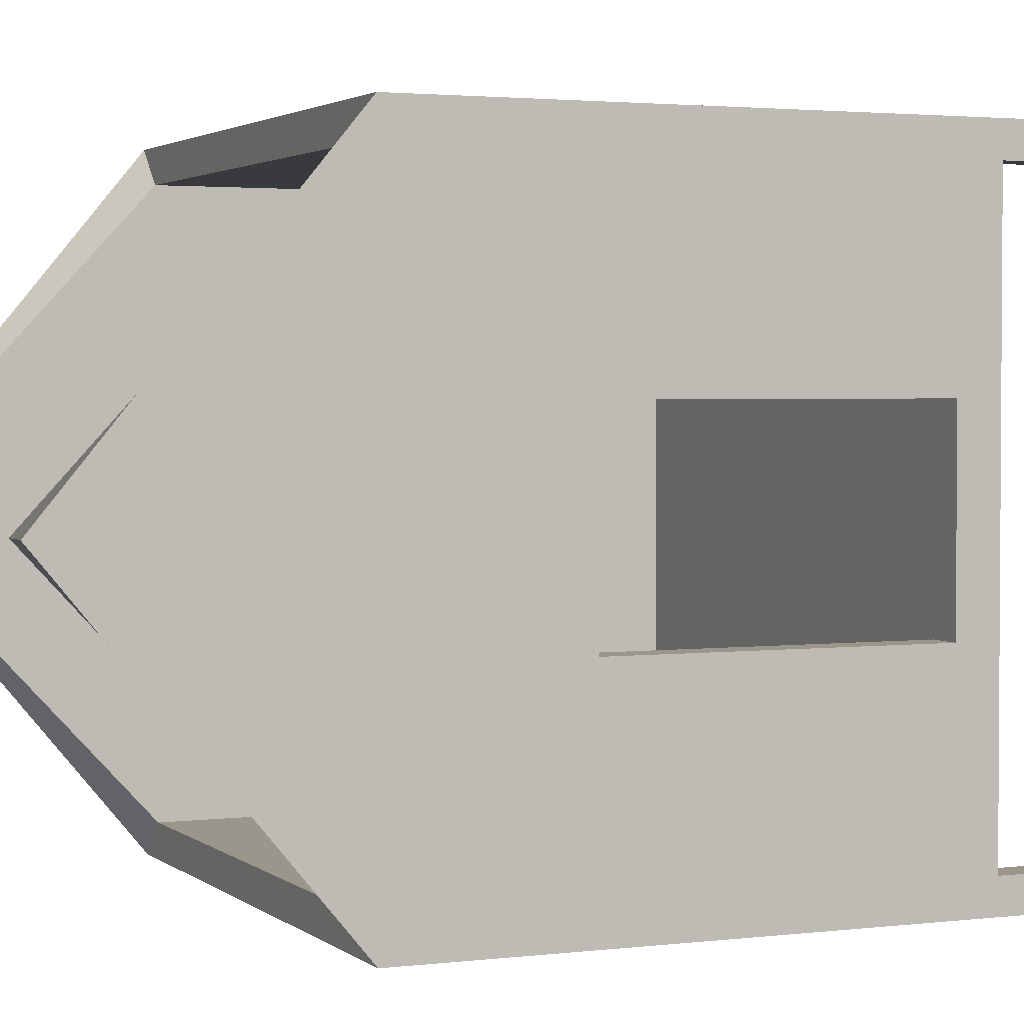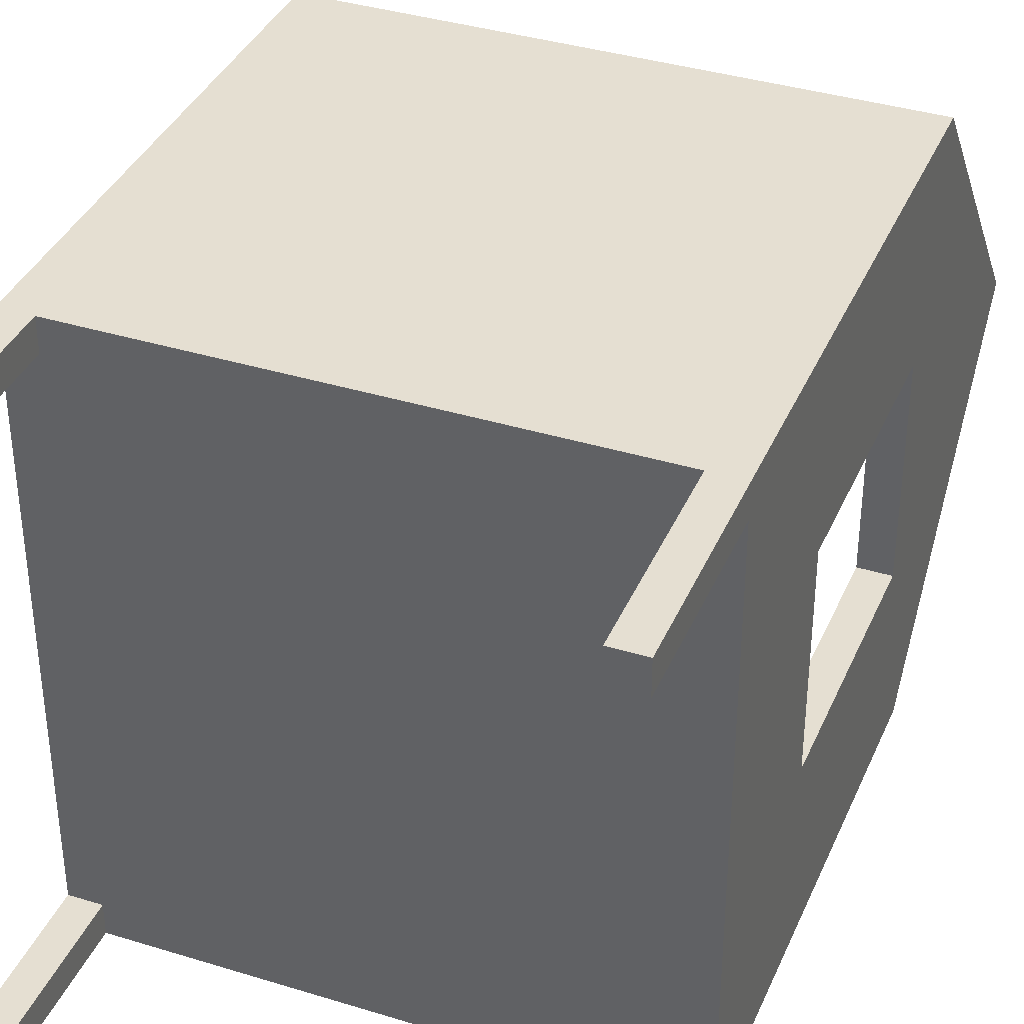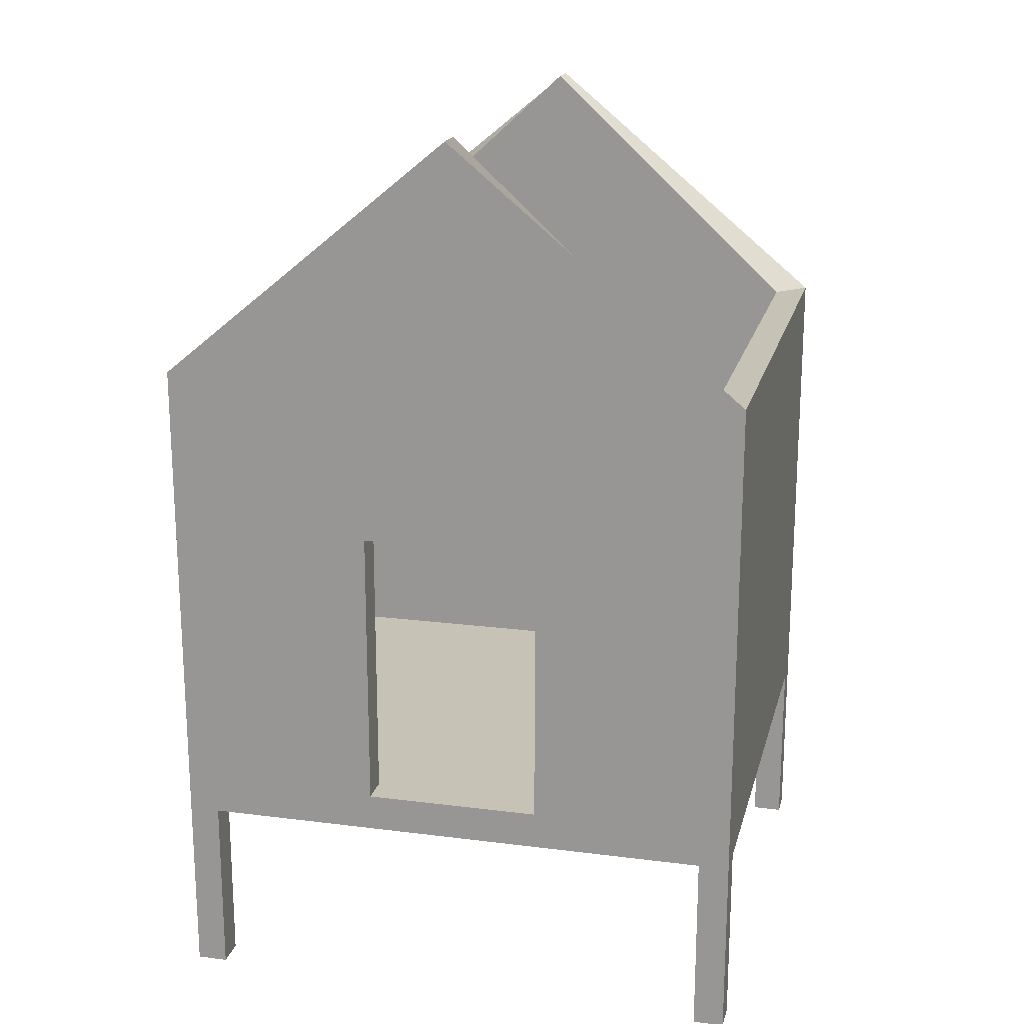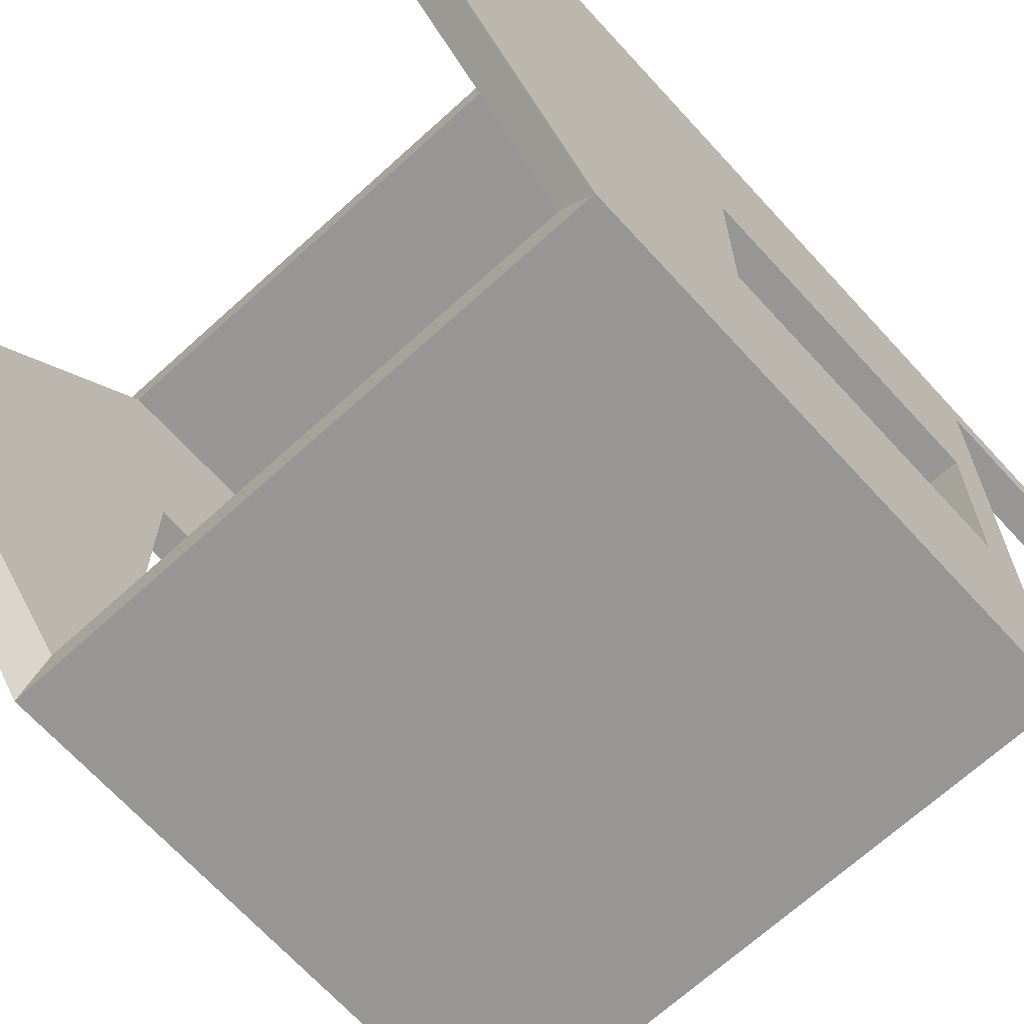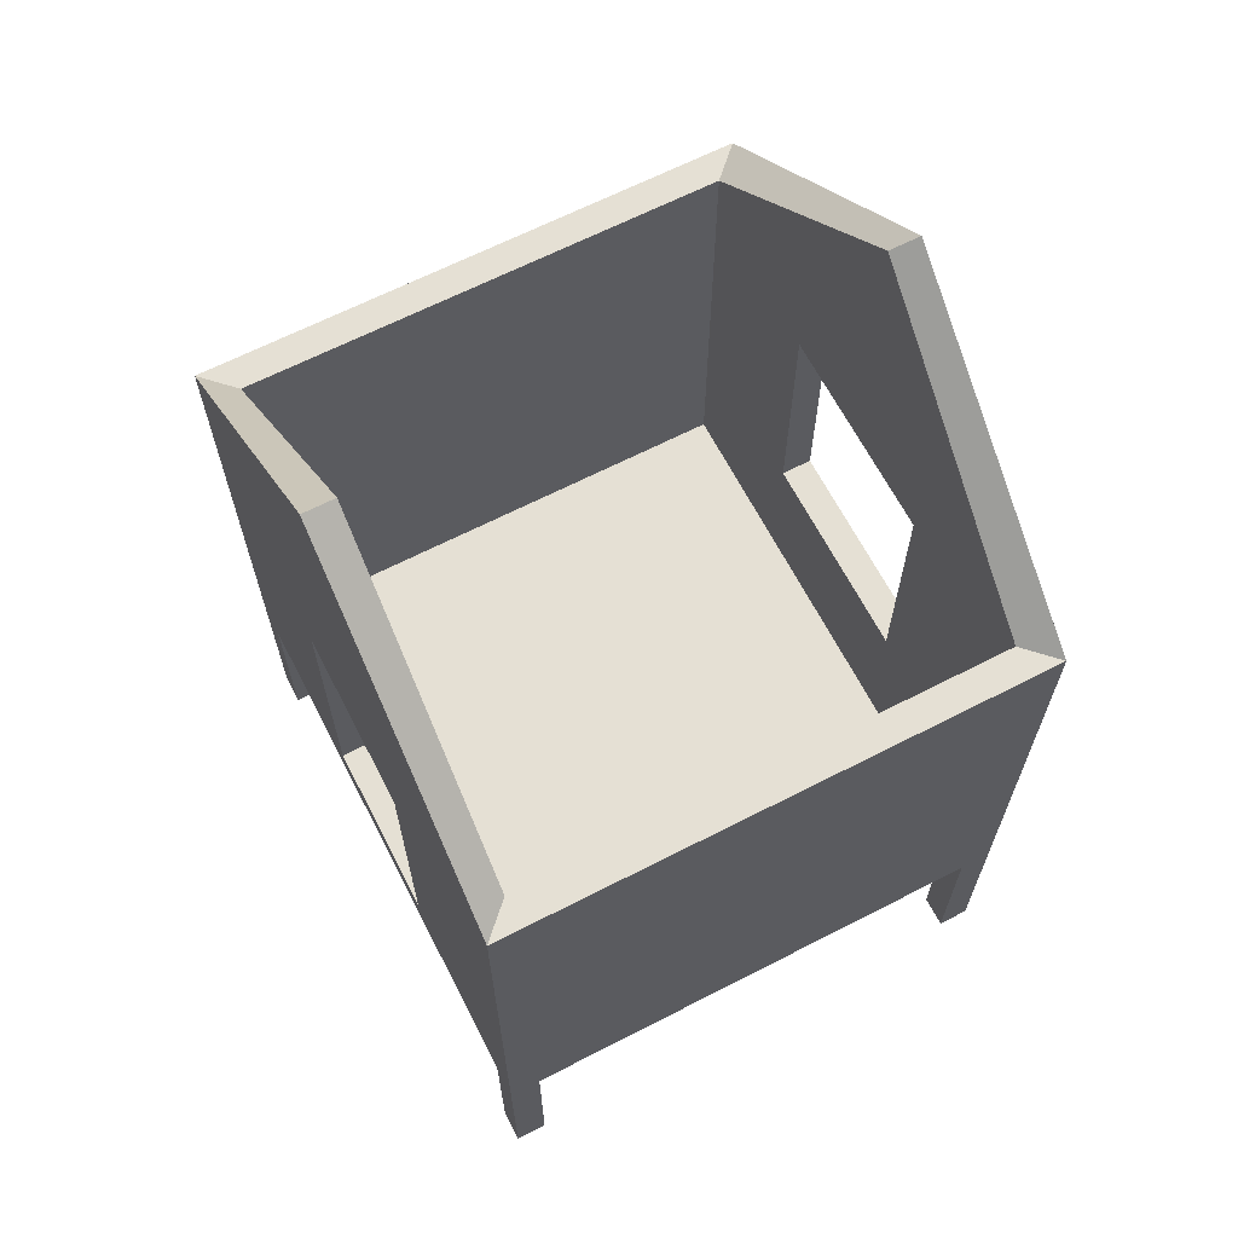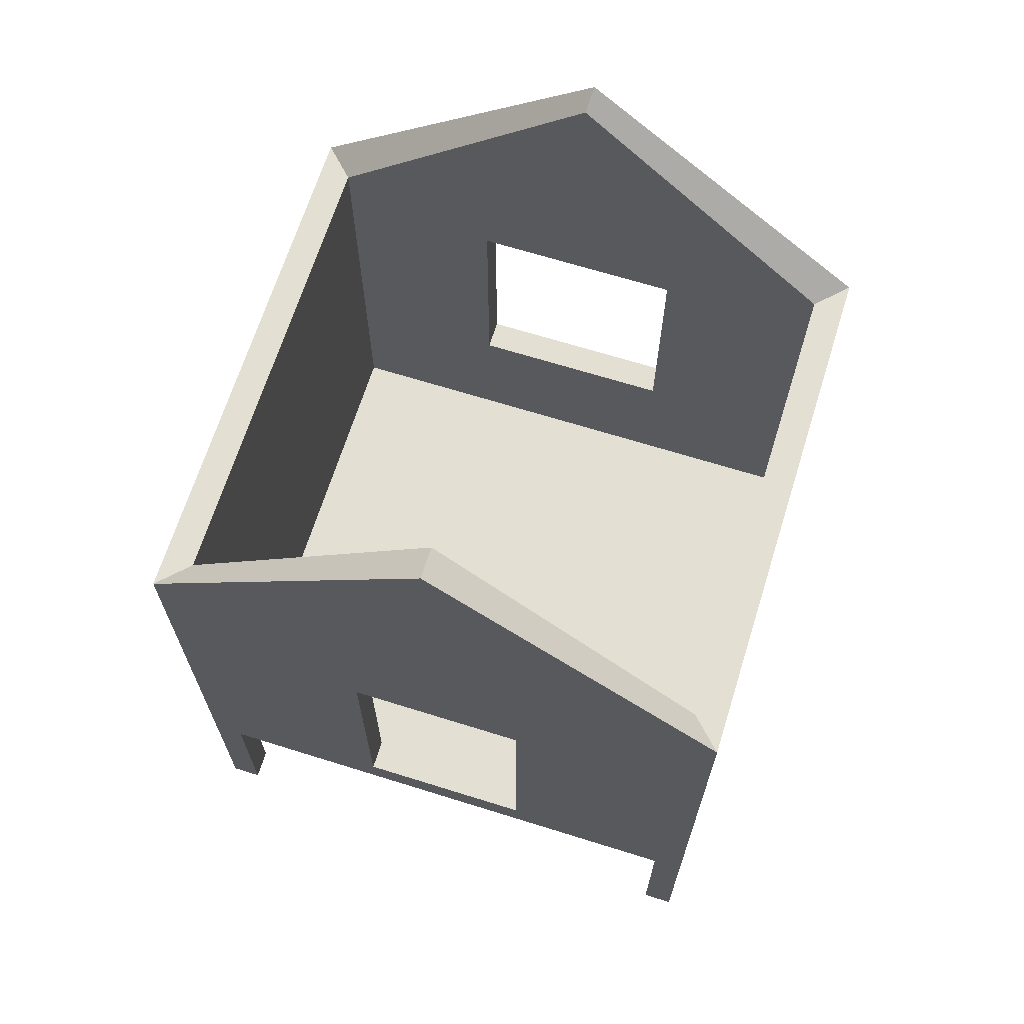
<metadata>
{"format":"obj","ext":"obj","renderer":"f3d","projection":"perspective","resolution":1024,"background":"white","views":[{"elev":2.4,"azim":-113.5,"up":"+Z"},{"elev":37.3,"azim":21.6,"up":"+Z"},{"elev":18.9,"azim":-76.4,"up":"+Y"},{"elev":-68.0,"azim":-137.6,"up":"+Z"},{"elev":65.4,"azim":-27.3,"up":"+Y"},{"elev":67.1,"azim":-72.6,"up":"+Y"}]}
</metadata>
<code>
g default
v 12.19 1e-06 -3.837
v 12.64 1e-06 -3.837
v 12.19 2.7 -3.837
v 12.64 2.7 -3.837
v 12.19 2.7 -4.287
v 12.64 2.7 -4.287
v 12.19 1e-06 -4.287
v 12.64 1e-06 -4.287
v 12.19 1e-06 3.837
v 12.64 1e-06 3.837
v 12.19 2.7 3.837
v 12.64 2.7 3.837
v 12.19 2.7 4.287
v 12.64 2.7 4.287
v 12.19 1e-06 4.287
v 12.64 1e-06 4.287
v 19.61 1e-06 3.837
v 20.06 1e-06 3.837
v 19.61 2.7 3.837
v 20.06 2.7 3.837
v 19.61 2.7 4.287
v 20.06 2.7 4.287
v 19.61 1e-06 4.287
v 20.06 1e-06 4.287
v 19.61 1e-06 -3.837
v 20.06 1e-06 -3.837
v 19.61 2.7 -3.837
v 20.06 2.7 -3.837
v 19.61 2.7 -4.287
v 20.06 2.7 -4.287
v 19.61 1e-06 -4.287
v 20.06 1e-06 -4.287
v 12.64 13.39 -2e-06
v 12.64 9.842 -3.837
v 12.19 13.39 -2e-06
v 12.19 9.842 4.287
v 12.19 7.454 -2e-06
v 12.19 7.454 1.302
v 12.64 7.454 -2e-06
v 12.64 9.842 3.837
v 12.64 7.454 1.302
v 20.06 9.842 -4.287
v 19.61 9.842 -3.837
v 20.06 13.39 -2e-06
v 19.61 9.045 -1.516
v 19.61 5.392 -1.516
v 20.06 5.392 -1.516
v 20.06 9.045 -1.516
v 12.64 3.15 3.837
v 19.61 9.842 3.837
v 19.61 3.15 3.837
v 20.06 9.842 4.287
v 19.61 13.39 -2e-06
v 19.61 5.392 1.516
v 19.61 9.045 1.516
v 20.06 9.045 1.516
v 20.06 5.392 1.516
v 19.61 3.15 -3.837
v 19.61 9.045 -2e-06
v 20.06 9.045 -2e-06
v 12.19 9.842 -4.287
v 12.64 3.248 1.302
v 12.64 7.454 -1.302
v 12.19 3.248 1.302
v 12.19 7.454 -1.302
v 12.64 3.15 -3.837
v 12.19 3.248 -1.302
v 12.64 3.248 -1.302
v 12.19 2.7 -4.287
v 12.19 2.7 -4.287
v 12.19 2.7 -4.287
v 12.19 2.7 4.287
v 12.19 2.7 4.287
v 12.19 2.7 4.287
v 20.06 2.7 4.287
v 20.06 2.7 4.287
v 20.06 2.7 4.287
v 20.06 2.7 -4.287
v 20.06 2.7 -4.287
v 20.06 2.7 -4.287
g SideHse House
f 1 2 4 3
f 3 4 6 71
f 70 6 8 7
f 7 8 2 1
f 2 8 6 4
f 7 1 3 69
f 9 11 12 10
f 11 74 14 12
f 72 15 16 14
f 15 9 10 16
f 10 12 14 16
f 15 73 11 9
f 17 19 20 18
f 19 21 77 20
f 21 23 24 76
f 23 17 18 24
f 18 20 75 24
f 23 21 19 17
f 25 26 28 27
f 27 28 80 29
f 29 78 32 31
f 31 32 26 25
f 26 32 79 28
f 31 25 27 29
f 35 33 34 61
f 36 35 37 38
f 39 33 40 41
f 40 33 35 36
f 44 42 43 53
f 45 46 47 48
f 49 40 50 51
f 13 22 52 36
f 44 53 50 52
f 54 55 56 57
f 52 50 40 36
f 57 47 46 54
f 53 43 45 59
f 42 48 47 30
f 55 59 60 56
f 51 50 55 54
f 52 56 60 44
f 61 34 43 42
f 49 51 58 66
f 41 40 49 62
f 30 22 13 5
f 34 33 39 63
f 13 36 38 64
f 37 39 41 38
f 37 35 61 65
f 65 63 39 37
f 64 38 41 62
f 34 66 58 43
f 61 42 30 5
f 62 49 66 68
f 5 13 64 67
f 65 67 68 63
f 64 62 68 67
f 66 34 63 68
f 65 61 5 67
f 44 60 48 42
f 30 47 57 22
f 22 57 56 52
f 46 58 51 54
f 45 43 58 46
f 55 50 53 59
f 60 59 45 48

</code>
